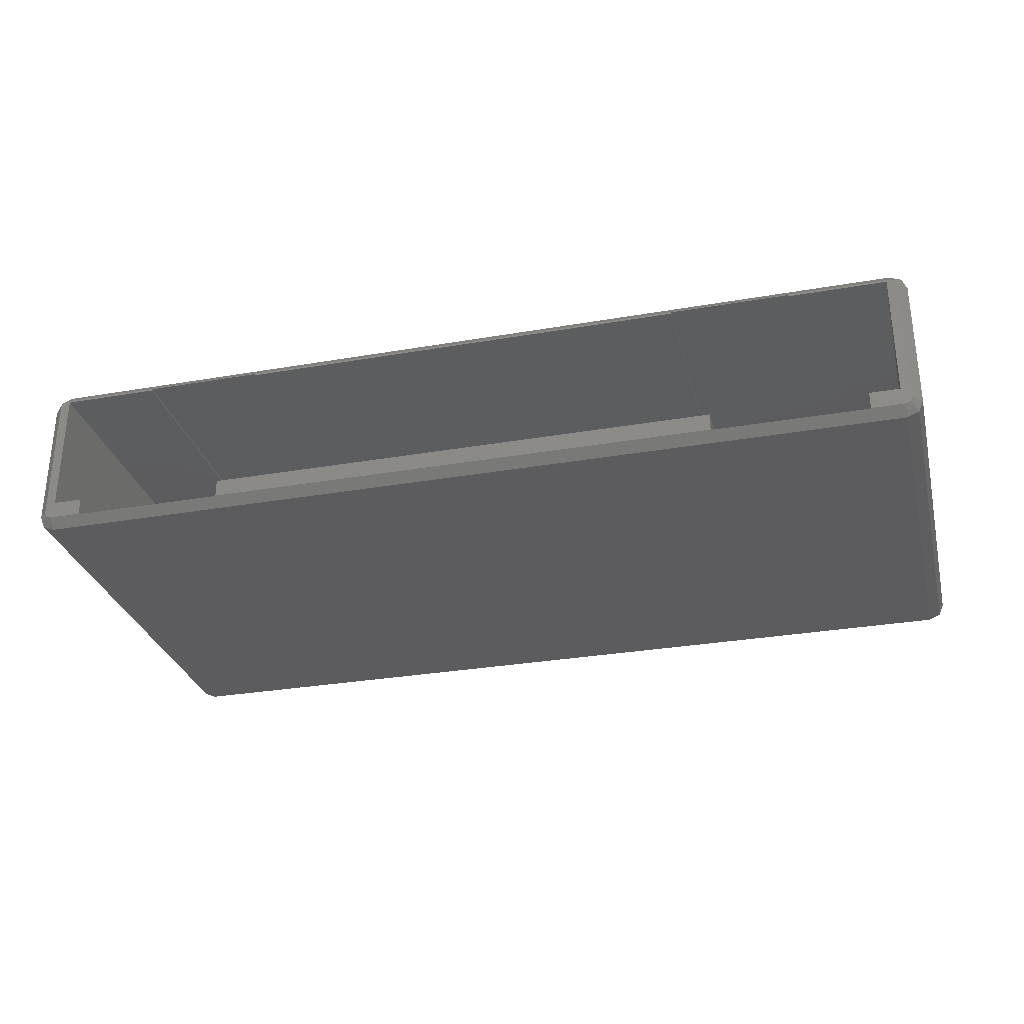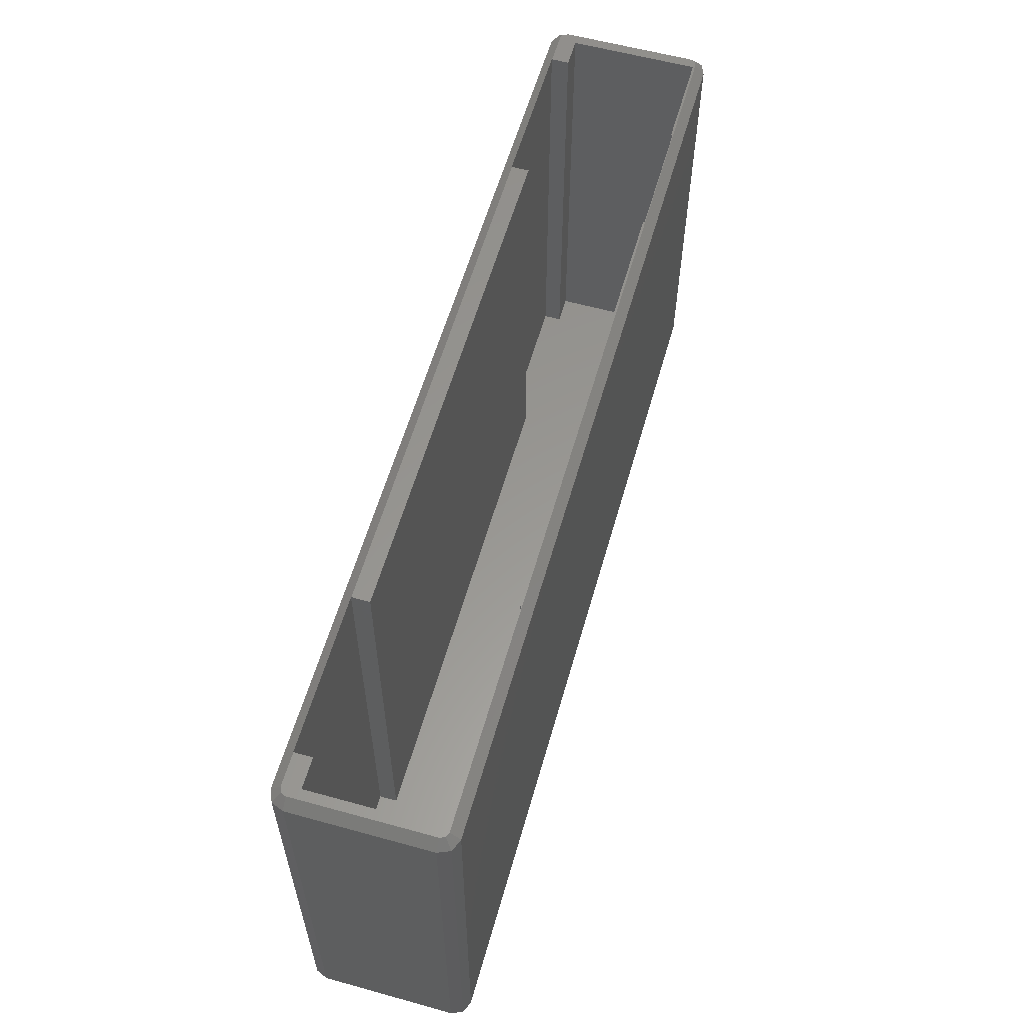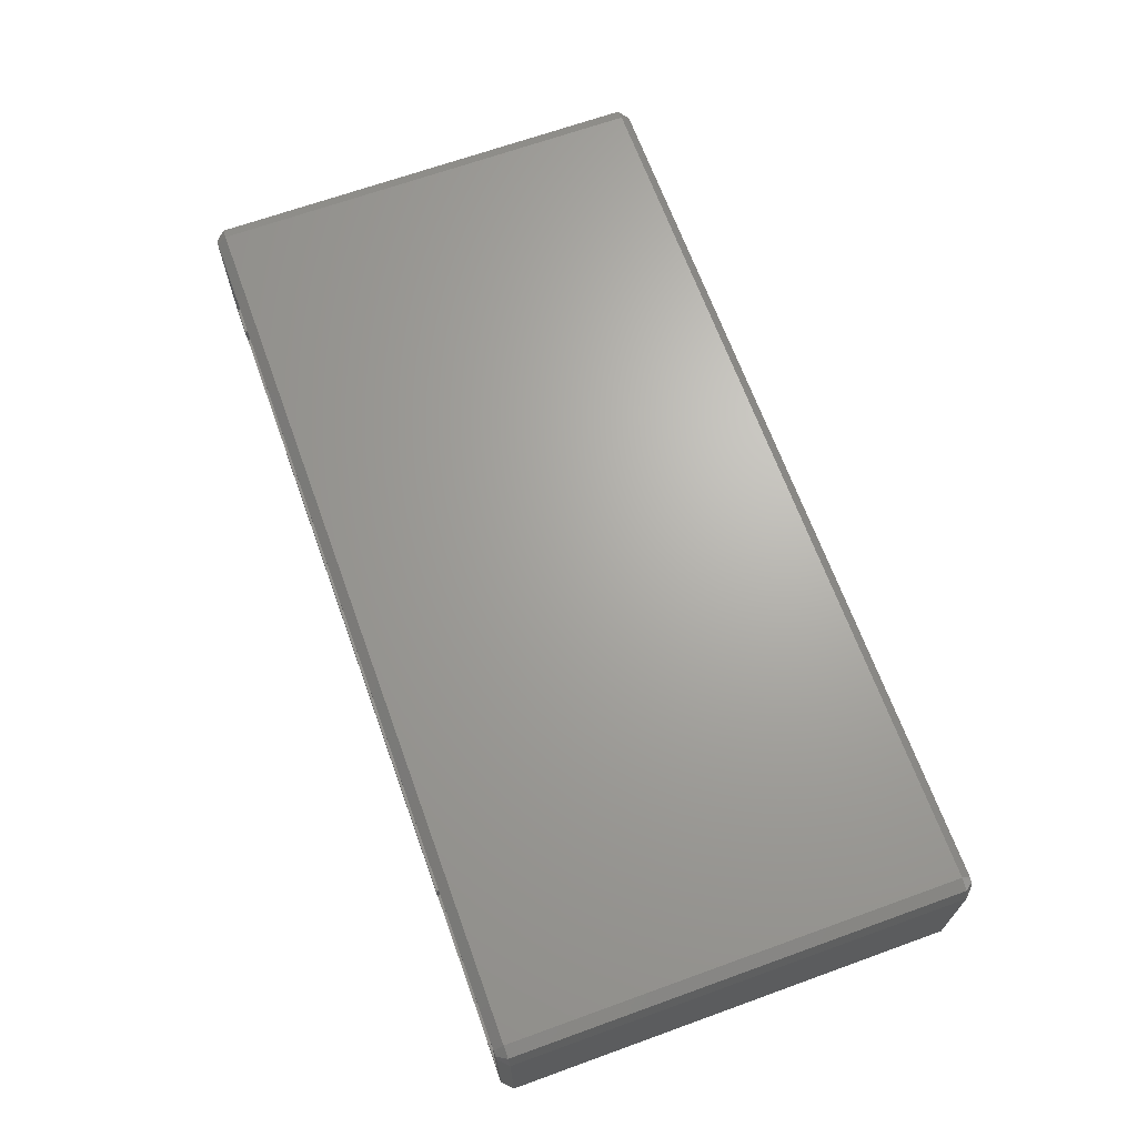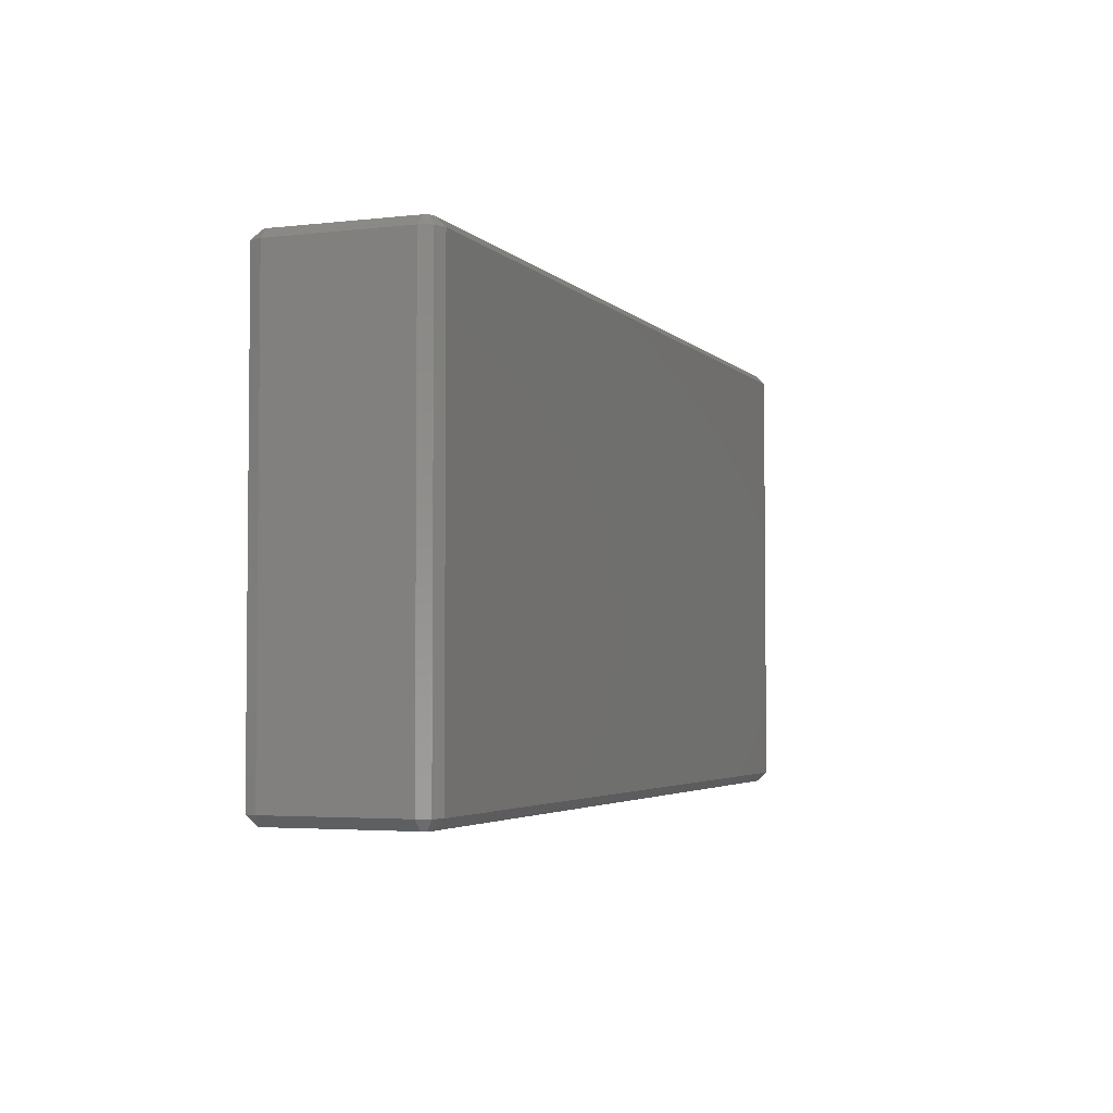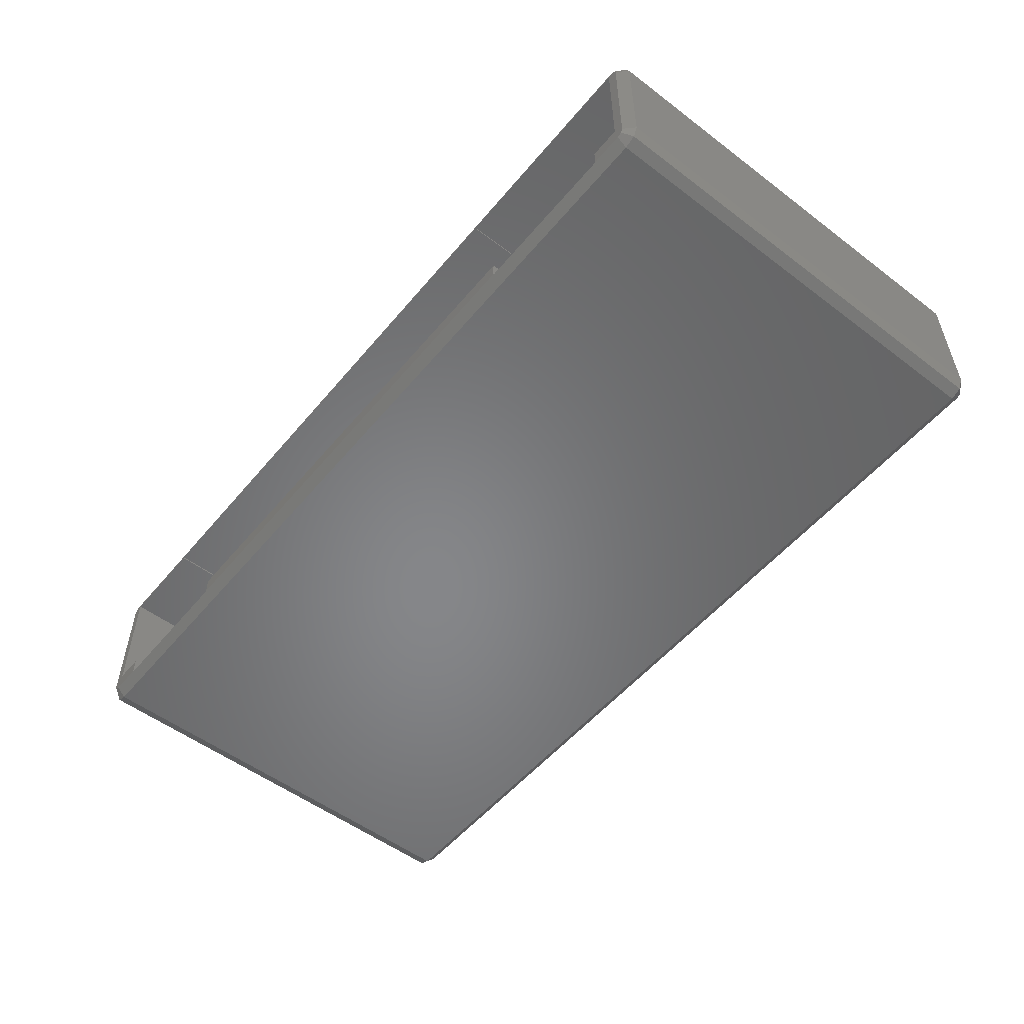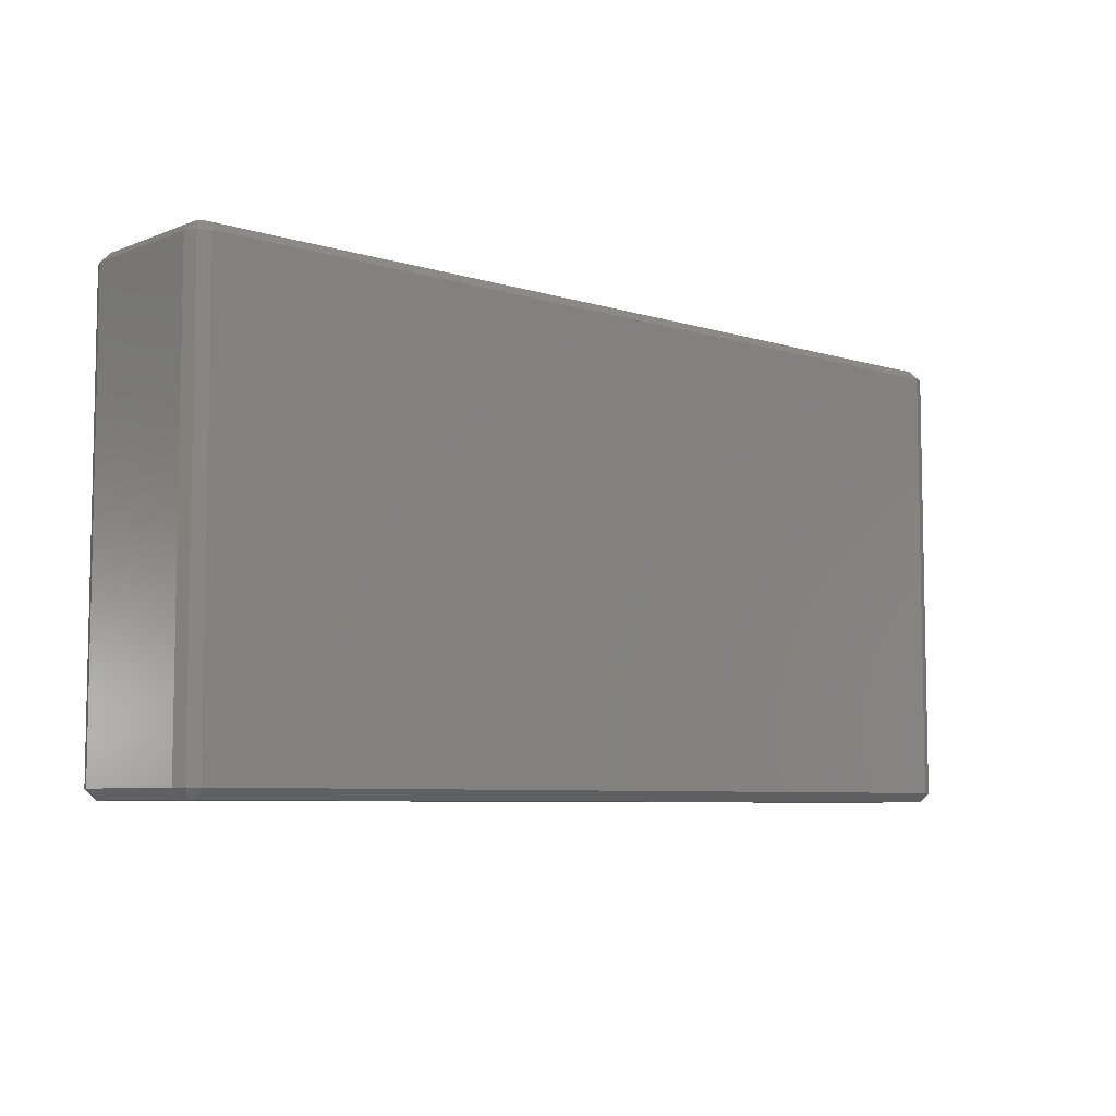
<metadata>
{"format":"stl","ext":"stl","renderer":"f3d","projection":"perspective","resolution":1024,"background":"white","views":[{"elev":-30.0,"azim":14.2,"up":"+Y"},{"elev":58.8,"azim":105.9,"up":"+Z"},{"elev":67.0,"azim":70.1,"up":"+Y"},{"elev":-3.5,"azim":-68.8,"up":"+Z"},{"elev":-53.4,"azim":51.1,"up":"+Y"},{"elev":-6.8,"azim":-41.7,"up":"+Z"}]}
</metadata>
<code>
# stl→obj: 92 verts, 180 faces
v -74.5 12.05 3
v -69.5 -9.45 3
v -58 12.05 3
v -74.5 -9.45 3
v -38 12.05 3
v -38 12.3 3
v -58 12.3 3
v -43.5 -9.45 3
v -43.5 -12.45 3
v -69.5 -12.45 3
v 38 12.05 3
v 58 12.05 3
v 58 12.3 3
v 38 12.3 3
v 43.5 -9.45 3
v 74.5 12.05 3
v 69.5 -9.45 3
v 74.5 -9.45 3
v 69.5 -12.45 3
v 43.5 -12.45 3
v 74.5 12.05 78.37
v 58 12.05 78.37
v -58 12.05 78.37
v -74.5 12.05 78.37
v 38 12.05 78.37
v -38 12.05 78.37
v 69.5 -9.45 78.37
v 74.5 -9.45 78.37
v -74.5 -9.45 78.37
v -69.5 -9.45 78.37
v -43.5 -9.45 78.37
v 43.5 -9.45 78.37
v -75 -14.02 1.852
v 75 -14.02 76.75
v -75 -14.02 76.75
v 75 -14.02 1.852
v 75 14.02 1.852
v -75 14.02 76.75
v 75 14.02 76.75
v -75 14.02 1.852
v 75.81 -12.06 78.37
v 75 -12.4 78.37
v 76.96 -13.21 76.75
v -76.15 -11.25 78.37
v -77.77 -11.25 76.75
v -76.96 -13.21 76.75
v 77.77 -11.25 1.852
v 77.77 -11.25 76.75
v 76.96 -13.21 1.852
v -75 -12.4 78.37
v -69.5 -12.45 78.32
v -69.5 -12.4 78.37
v -43.5 -12.45 78.32
v 43.5 -12.45 78.32
v 43.5 -12.4 78.37
v -43.5 -12.4 78.37
v 69.5 -12.45 78.32
v 69.5 -12.4 78.37
v 77.77 11.25 1.852
v 76.15 11.25 0.2284
v 76.96 13.21 1.852
v -77.77 -11.25 1.852
v -77.77 11.25 76.75
v -77.77 11.25 1.852
v 75 12.4 78.37
v 76.96 13.21 76.75
v -76.96 -13.21 1.852
v -75.81 -12.06 0.2284
v -76.15 -11.25 0.2284
v 75.81 -12.06 0.2284
v 76.15 -11.25 0.2284
v -75 -12.4 0.2284
v -75 12.4 78.37
v 76.15 11.25 78.37
v 77.77 11.25 76.75
v -75 12.4 0.2284
v -76.96 13.21 1.852
v -76.15 11.25 78.37
v -76.96 13.21 76.75
v 76.15 -11.25 78.37
v -75.81 12.06 0.2284
v 75.81 12.06 78.37
v -75.81 -12.06 78.37
v 75 -12.4 0.2284
v 75.81 12.06 0.2284
v -75.81 12.06 78.37
v 75 12.4 0.2284
v -76.15 11.25 0.2284
v 58 12.3 78.37
v 38 12.3 78.37
v -38 12.3 78.37
v -58 12.3 78.37
f 1 2 3
f 2 1 4
f 3 5 6
f 3 6 7
f 5 3 8
f 2 8 3
f 8 2 9
f 9 2 10
f 11 12 13
f 11 13 14
f 12 11 15
f 5 15 11
f 15 5 8
f 16 17 18
f 12 17 16
f 15 17 12
f 17 15 19
f 19 15 20
f 12 21 22
f 21 12 16
f 1 23 24
f 23 1 3
f 5 25 26
f 25 5 11
f 18 27 28
f 27 18 17
f 2 29 30
f 29 2 4
f 15 31 32
f 31 15 8
f 18 21 16
f 21 18 28
f 29 1 24
f 1 29 4
f 33 34 35
f 34 33 36
f 37 38 39
f 38 37 40
f 41 42 43
f 44 45 46
f 42 34 43
f 43 47 48
f 47 43 49
f 50 51 52
f 35 53 51
f 53 35 54
f 34 54 35
f 35 51 50
f 53 55 56
f 55 53 54
f 57 42 58
f 54 34 57
f 57 34 42
f 59 60 61
f 62 63 64
f 63 62 45
f 39 65 66
f 50 46 35
f 67 35 46
f 35 67 33
f 68 67 69
f 49 70 71
f 67 45 62
f 45 67 46
f 33 67 72
f 39 73 65
f 73 39 38
f 49 71 47
f 66 74 75
f 76 77 40
f 72 67 68
f 45 78 63
f 78 45 44
f 48 59 75
f 59 48 47
f 36 43 34
f 43 36 49
f 38 79 73
f 80 41 43
f 67 62 69
f 81 77 76
f 80 75 74
f 75 80 48
f 66 82 74
f 83 46 50
f 44 46 83
f 72 36 33
f 36 72 84
f 60 85 61
f 49 36 84
f 49 84 70
f 48 80 43
f 86 79 78
f 73 79 86
f 75 61 66
f 61 75 59
f 61 39 66
f 39 61 37
f 40 79 38
f 79 40 77
f 61 87 37
f 85 87 61
f 88 64 77
f 87 40 37
f 40 87 76
f 47 60 59
f 60 47 71
f 66 65 82
f 69 64 88
f 64 69 62
f 64 79 77
f 79 64 63
f 79 63 78
f 21 74 82
f 74 28 80
f 21 82 65
f 42 80 28
f 74 21 28
f 65 89 21
f 65 90 89
f 90 91 25
f 65 91 90
f 65 92 91
f 92 24 23
f 86 24 73
f 92 73 24
f 73 92 65
f 80 42 41
f 58 28 27
f 28 58 42
f 21 89 22
f 25 91 26
f 29 52 30
f 29 50 52
f 24 78 29
f 24 86 78
f 44 29 78
f 29 44 50
f 50 44 83
f 31 55 32
f 55 31 56
f 84 71 70
f 71 84 60
f 87 60 84
f 60 87 85
f 72 87 84
f 72 76 87
f 69 72 68
f 72 69 76
f 88 76 69
f 76 88 81
f 88 77 81
f 53 31 8
f 53 8 9
f 31 53 56
f 51 30 52
f 30 51 2
f 2 51 10
f 9 51 53
f 51 9 10
f 57 27 17
f 57 17 19
f 27 57 58
f 54 32 55
f 32 54 15
f 15 54 20
f 19 54 57
f 54 19 20
f 12 89 13
f 89 12 22
f 25 14 90
f 14 25 11
f 14 89 90
f 89 14 13
f 5 91 6
f 91 5 26
f 23 7 92
f 7 23 3
f 7 91 92
f 91 7 6

</code>
